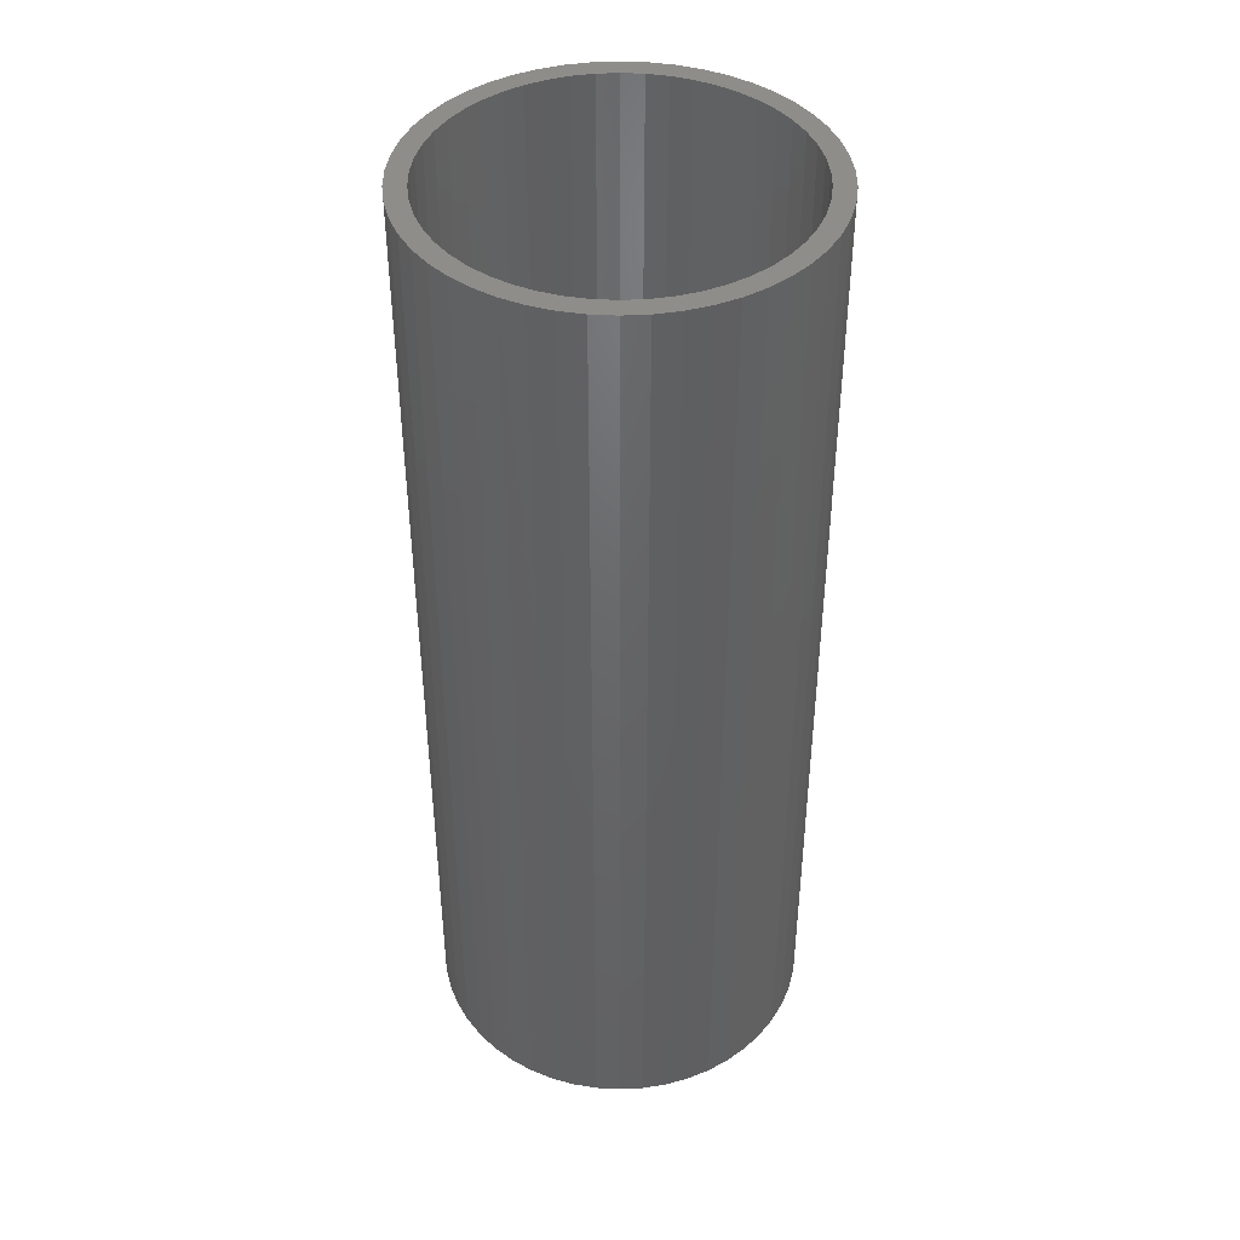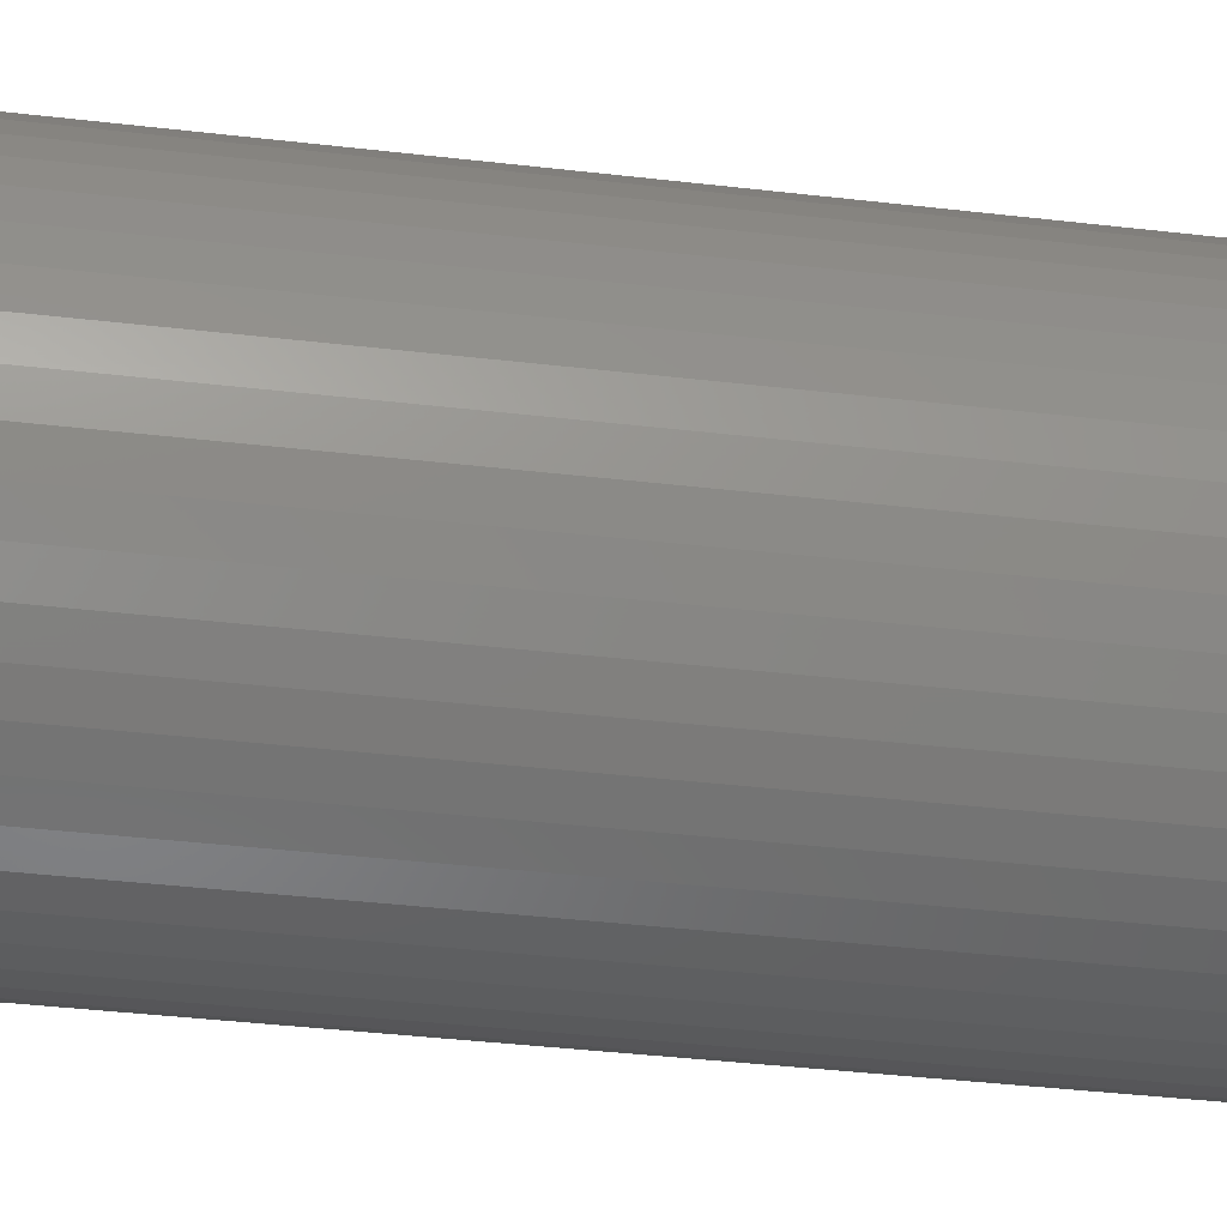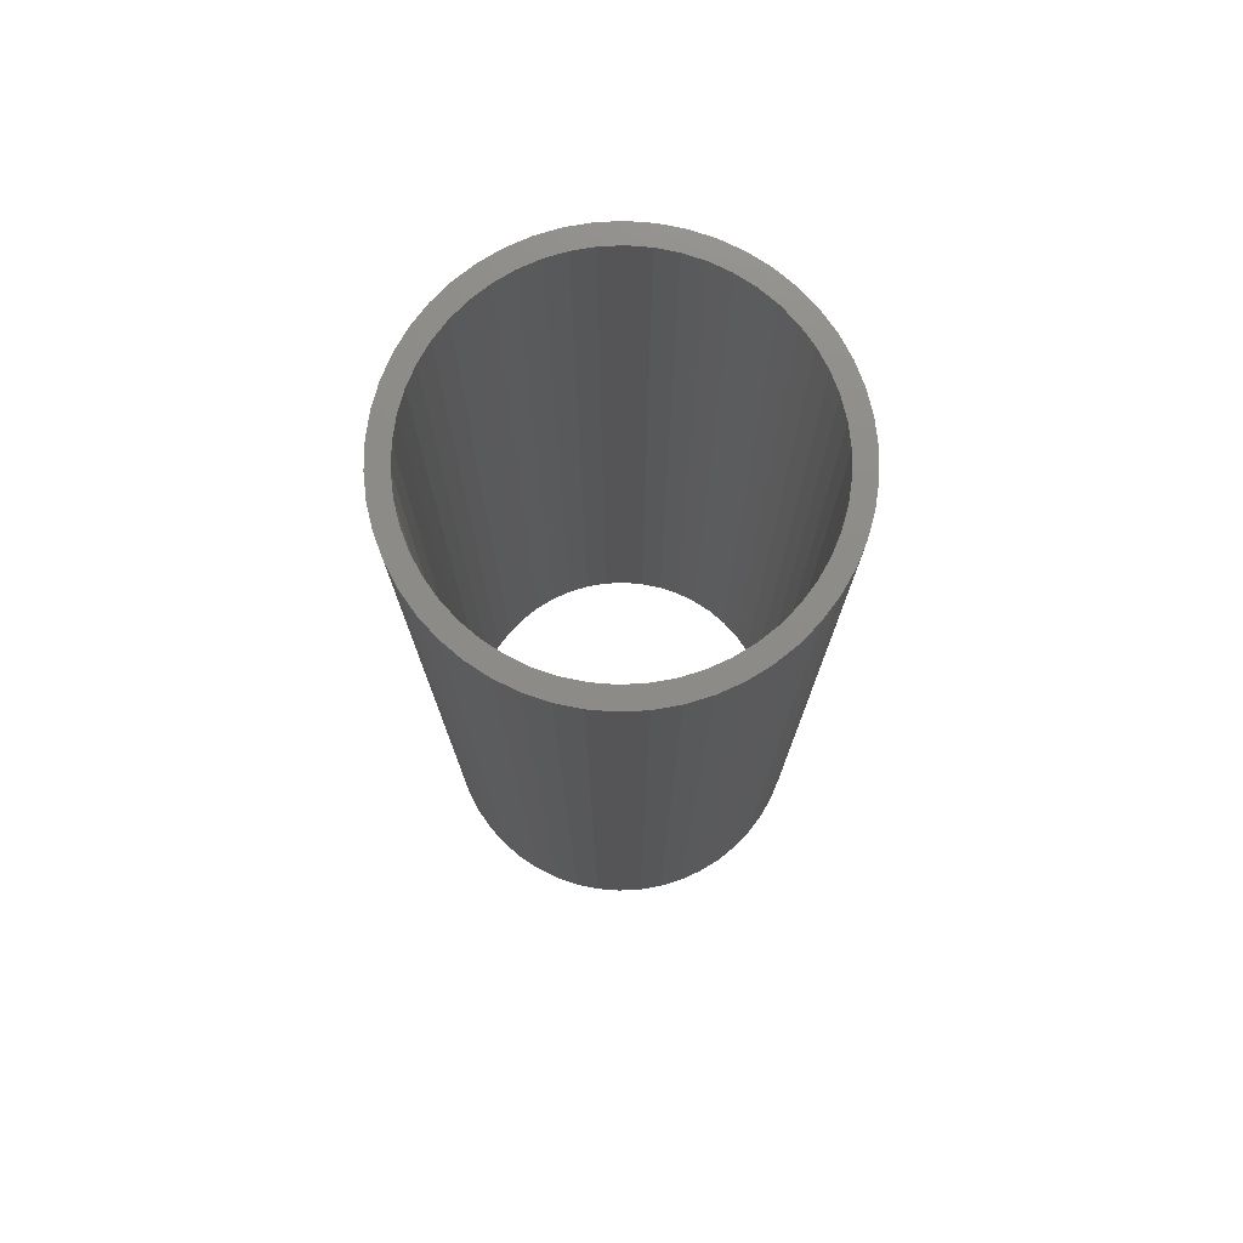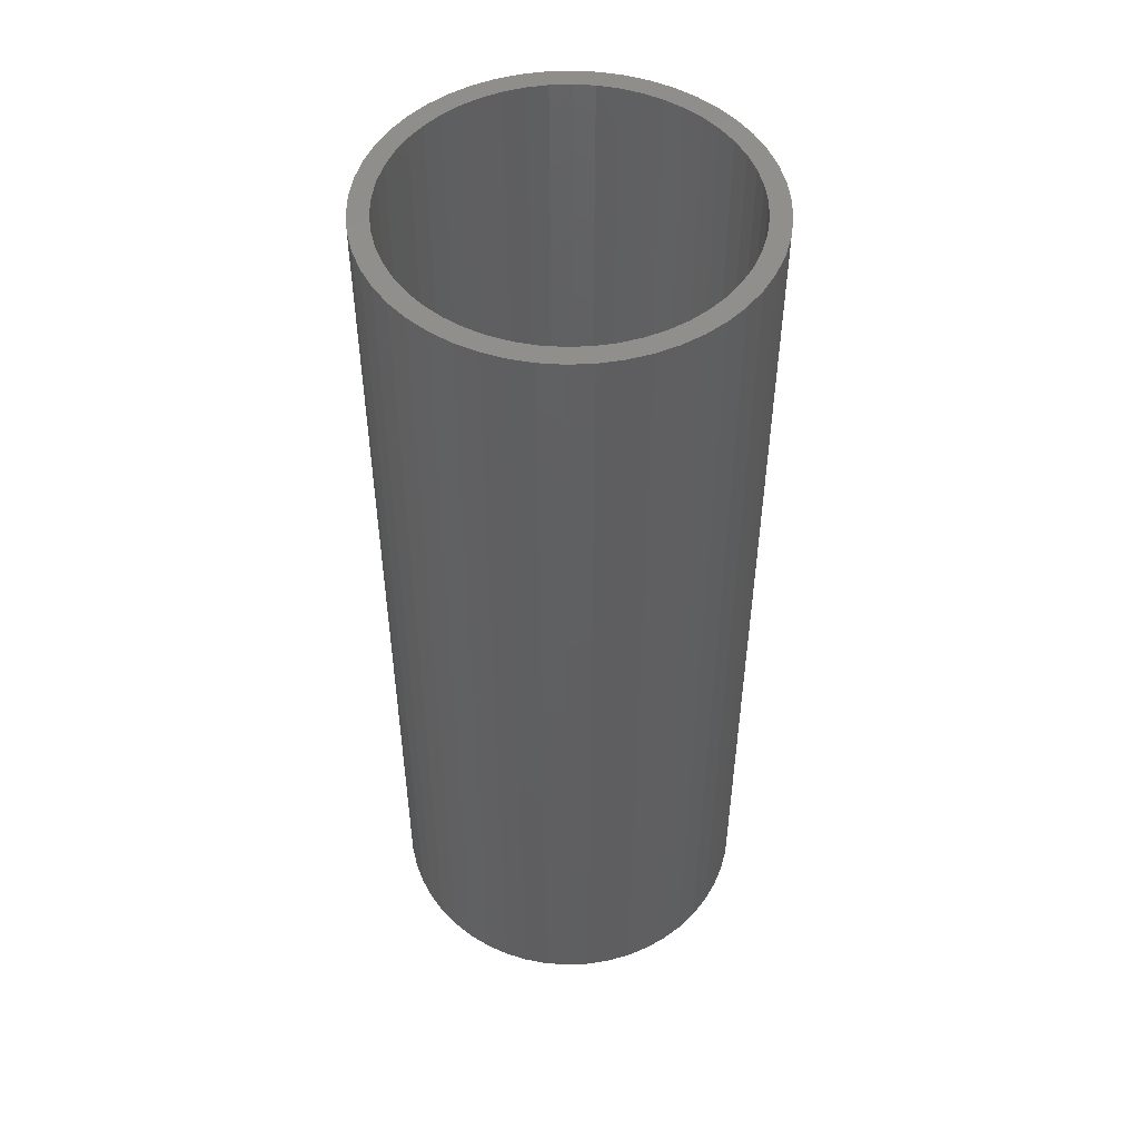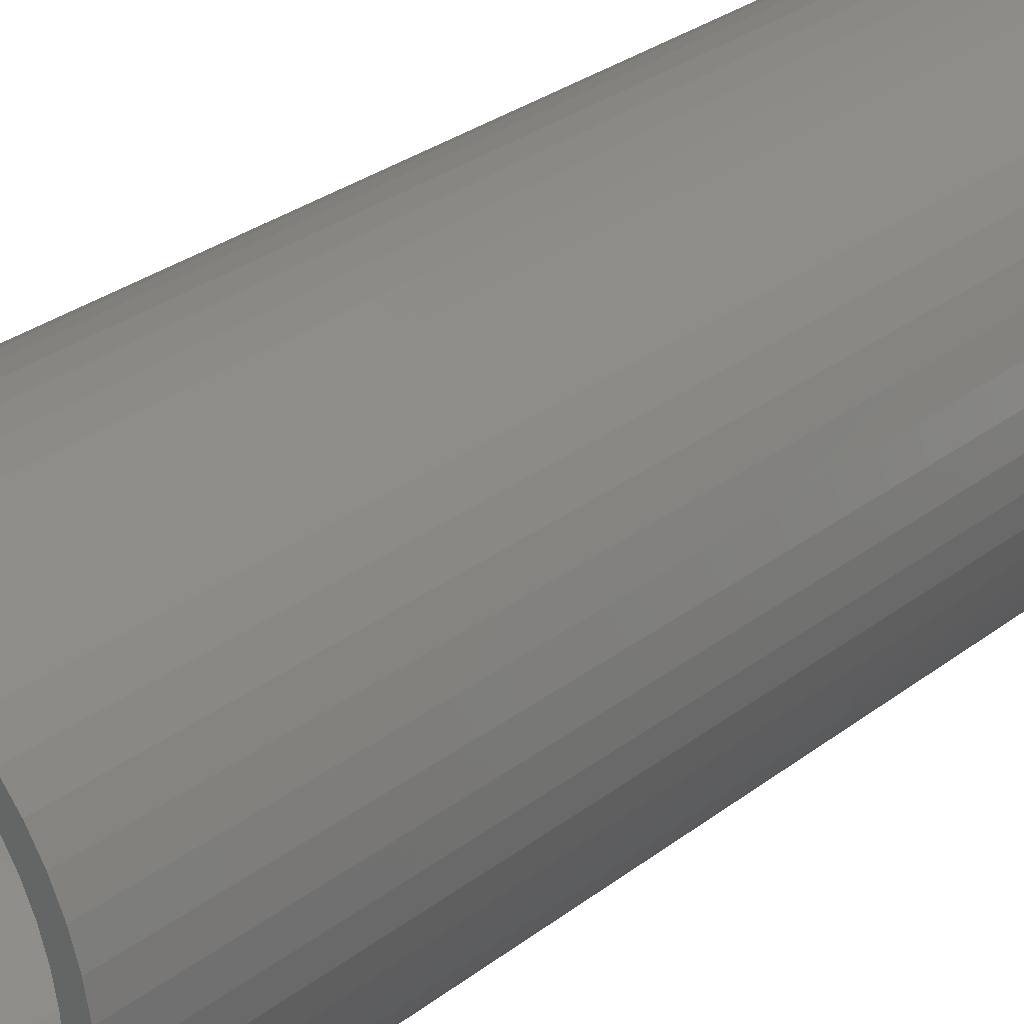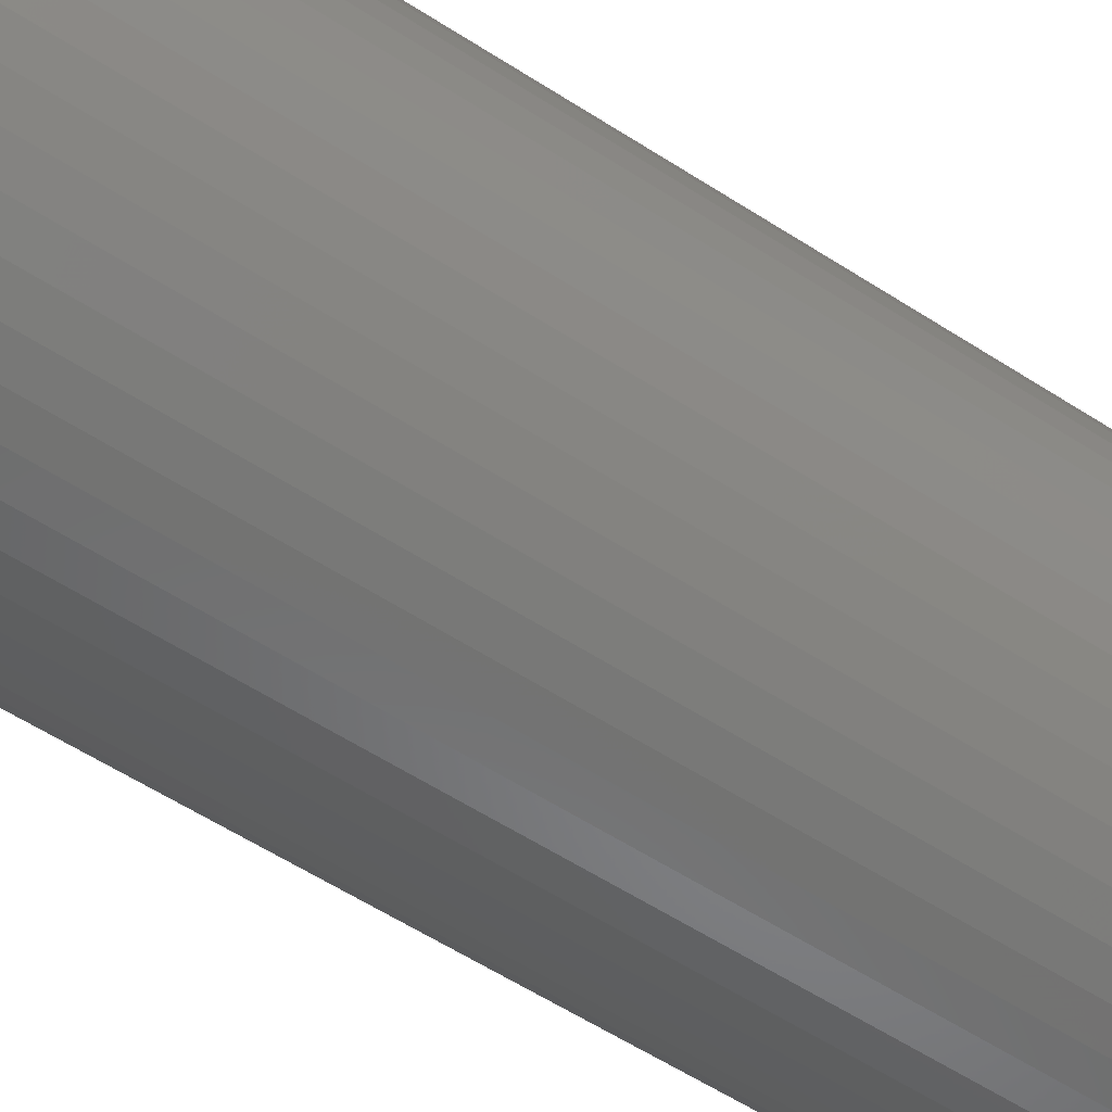
<metadata>
{"format":"stl","ext":"stl","renderer":"f3d","projection":"perspective","resolution":1024,"background":"white","views":[{"elev":42.6,"azim":-176.3,"up":"+Z"},{"elev":-37.6,"azim":81.4,"up":"+Y"},{"elev":75.6,"azim":-60.3,"up":"+Z"},{"elev":50.1,"azim":-146.7,"up":"+Z"},{"elev":28.9,"azim":41.2,"up":"+Y"},{"elev":-58.5,"azim":56.3,"up":"+Y"}]}
</metadata>
<code>
# stl→obj: 200 verts, 400 faces
v 4.75 0 12
v 4.713 0.5953 -12
v 4.713 0.5953 12
v 4.75 0 -12
v -4.75 0 -12
v -4.713 0.5953 12
v -4.713 0.5953 -12
v -4.75 0 12
v 0.2983 4.741 -12
v -0.2983 4.741 12
v 0.2983 4.741 12
v -0.2983 4.741 -12
v -0.2983 -4.741 -12
v 0.2983 -4.741 12
v -0.2983 -4.741 12
v 0.2983 -4.741 -12
v 3.463 3.252 -12
v 3.028 3.66 12
v 3.463 3.252 12
v 3.028 3.66 -12
v -3.028 3.66 -12
v -3.463 3.252 12
v -3.028 3.66 12
v -3.463 3.252 -12
v -1.468 4.518 -12
v -2.022 4.298 12
v -1.468 4.518 12
v -2.022 4.298 -12
v 4.416 1.749 12
v 4.162 2.288 -12
v 4.162 2.288 12
v 4.416 1.749 -12
v 4.601 1.181 -12
v 4.601 1.181 12
v 3.843 2.792 -12
v 3.843 2.792 12
v 2.022 4.298 -12
v 1.468 4.518 12
v 2.022 4.298 12
v 1.468 4.518 -12
v 0.8901 4.666 12
v 0.8901 4.666 -12
v 2.545 4.011 -12
v 2.545 4.011 12
v -4.416 1.749 -12
v -4.162 2.288 12
v -4.162 2.288 -12
v -4.416 1.749 12
v -3.843 2.792 -12
v -3.843 2.792 12
v -4.601 1.181 -12
v -4.601 1.181 12
v -0.8901 4.666 -12
v -0.8901 4.666 12
v 0.8901 -4.666 12
v 0.8901 -4.666 -12
v 4.25 0 12
v 4.216 0.5327 12
v 4.713 -0.5953 12
v 4.116 1.057 12
v 4.216 -0.5327 12
v 4.601 -1.181 12
v 3.952 1.565 12
v 3.724 2.047 12
v 3.438 2.498 12
v 3.098 2.909 12
v 2.709 3.275 12
v 2.277 3.588 12
v 1.81 3.846 12
v 1.313 4.042 12
v 0.7964 4.175 12
v 0.2669 4.242 12
v -0.2669 4.242 12
v -0.7964 4.175 12
v -1.313 4.042 12
v -1.81 3.846 12
v -2.277 3.588 12
v -2.545 4.011 12
v -2.709 3.275 12
v -3.098 2.909 12
v -3.438 2.498 12
v -3.724 2.047 12
v -3.952 1.565 12
v -4.116 1.057 12
v -4.216 0.5327 12
v 4.116 -1.057 12
v 4.416 -1.749 12
v 3.952 -1.565 12
v 4.162 -2.288 12
v 3.724 -2.047 12
v 3.843 -2.792 12
v 3.438 -2.498 12
v 3.463 -3.252 12
v 3.098 -2.909 12
v 3.028 -3.66 12
v 2.709 -3.275 12
v 2.545 -4.011 12
v 2.277 -3.588 12
v 2.022 -4.298 12
v 1.81 -3.846 12
v 1.468 -4.518 12
v 1.313 -4.042 12
v 0.7964 -4.175 12
v 0.2669 -4.242 12
v -0.2669 -4.242 12
v -0.7964 -4.175 12
v -0.8901 -4.666 12
v -1.313 -4.042 12
v -1.468 -4.518 12
v -1.81 -3.846 12
v -2.022 -4.298 12
v -2.277 -3.588 12
v -2.545 -4.011 12
v -2.709 -3.275 12
v -3.028 -3.66 12
v -3.098 -2.909 12
v -3.463 -3.252 12
v -3.438 -2.498 12
v -3.843 -2.792 12
v -3.724 -2.047 12
v -4.162 -2.288 12
v -3.952 -1.565 12
v -4.416 -1.749 12
v -4.116 -1.057 12
v -4.601 -1.181 12
v -4.216 -0.5327 12
v -4.713 -0.5953 12
v -4.25 0 12
v -2.545 4.011 -12
v 4.713 -0.5953 -12
v 3.843 -2.792 -12
v 3.463 -3.252 -12
v 4.601 -1.181 -12
v 4.416 -1.749 -12
v -4.162 -2.288 -12
v -4.416 -1.749 -12
v 4.25 0 -12
v 4.216 -0.5327 -12
v 4.116 -1.057 -12
v 4.216 0.5327 -12
v 3.952 -1.565 -12
v 4.162 -2.288 -12
v 3.724 -2.047 -12
v 3.438 -2.498 -12
v 3.098 -2.909 -12
v 3.028 -3.66 -12
v 2.709 -3.275 -12
v 2.545 -4.011 -12
v 2.277 -3.588 -12
v 2.022 -4.298 -12
v 1.81 -3.846 -12
v 1.468 -4.518 -12
v 1.313 -4.042 -12
v 0.7964 -4.175 -12
v 0.2669 -4.242 -12
v -0.2669 -4.242 -12
v -0.7964 -4.175 -12
v -0.8901 -4.666 -12
v -1.313 -4.042 -12
v -1.468 -4.518 -12
v -1.81 -3.846 -12
v -2.022 -4.298 -12
v -2.277 -3.588 -12
v -2.545 -4.011 -12
v -2.709 -3.275 -12
v -3.028 -3.66 -12
v -3.098 -2.909 -12
v -3.463 -3.252 -12
v -3.438 -2.498 -12
v -3.843 -2.792 -12
v -3.724 -2.047 -12
v -3.952 -1.565 -12
v -4.116 -1.057 -12
v -4.601 -1.181 -12
v -4.216 -0.5327 -12
v 4.116 1.057 -12
v 3.952 1.565 -12
v 3.724 2.047 -12
v 3.438 2.498 -12
v 3.098 2.909 -12
v 2.709 3.275 -12
v 2.277 3.588 -12
v 1.81 3.846 -12
v 1.313 4.042 -12
v 0.7964 4.175 -12
v 0.2669 4.242 -12
v -0.2669 4.242 -12
v -0.7964 4.175 -12
v -1.313 4.042 -12
v -1.81 3.846 -12
v -2.277 3.588 -12
v -2.709 3.275 -12
v -3.098 2.909 -12
v -3.438 2.498 -12
v -3.724 2.047 -12
v -3.952 1.565 -12
v -4.116 1.057 -12
v -4.216 0.5327 -12
v -4.25 0 -12
v -4.713 -0.5953 -12
f 1 2 3
f 2 1 4
f 5 6 7
f 6 5 8
f 9 10 11
f 10 9 12
f 13 14 15
f 14 13 16
f 17 18 19
f 18 17 20
f 21 22 23
f 22 21 24
f 25 26 27
f 26 25 28
f 29 30 31
f 30 29 32
f 3 33 34
f 33 3 2
f 31 35 36
f 35 31 30
f 37 38 39
f 38 37 40
f 40 41 38
f 41 40 42
f 43 39 44
f 39 43 37
f 45 46 47
f 46 45 48
f 49 22 24
f 22 49 50
f 51 48 45
f 48 51 52
f 53 27 54
f 27 53 25
f 16 55 14
f 55 16 56
f 34 32 29
f 32 34 33
f 36 17 19
f 17 36 35
f 42 11 41
f 11 42 9
f 20 44 18
f 44 20 43
f 47 50 49
f 50 47 46
f 7 52 51
f 52 7 6
f 57 1 3
f 58 3 34
f 1 57 59
f 60 34 29
f 61 59 57
f 59 61 62
f 3 58 57
f 63 29 31
f 34 60 58
f 29 63 60
f 64 31 36
f 31 64 63
f 65 36 19
f 36 65 64
f 19 66 65
f 18 66 19
f 18 67 66
f 44 67 18
f 44 68 67
f 39 68 44
f 39 69 68
f 38 69 39
f 38 70 69
f 41 70 38
f 41 71 70
f 11 71 41
f 11 72 71
f 11 73 72
f 10 73 11
f 10 74 73
f 54 74 10
f 54 75 74
f 27 75 54
f 27 76 75
f 26 76 27
f 26 77 76
f 78 77 26
f 78 79 77
f 23 79 78
f 23 80 79
f 22 80 23
f 80 22 81
f 50 81 22
f 81 50 82
f 46 82 50
f 82 46 83
f 48 83 46
f 83 48 84
f 52 84 48
f 84 52 85
f 86 62 61
f 62 86 87
f 88 87 86
f 87 88 89
f 90 89 88
f 89 90 91
f 92 91 90
f 91 92 93
f 94 93 92
f 94 95 93
f 96 95 94
f 96 97 95
f 98 97 96
f 98 99 97
f 100 99 98
f 100 101 99
f 102 101 100
f 102 55 101
f 103 55 102
f 103 14 55
f 104 14 103
f 105 14 104
f 105 15 14
f 106 15 105
f 106 107 15
f 108 107 106
f 108 109 107
f 110 109 108
f 110 111 109
f 112 111 110
f 112 113 111
f 114 113 112
f 114 115 113
f 116 115 114
f 117 116 118
f 116 117 115
f 119 118 120
f 118 119 117
f 121 120 122
f 123 122 124
f 120 121 119
f 125 124 126
f 127 126 128
f 6 85 52
f 122 123 121
f 85 6 128
f 124 125 123
f 8 128 6
f 126 127 125
f 128 8 127
f 28 78 26
f 78 28 129
f 129 23 78
f 23 129 21
f 12 54 10
f 54 12 53
f 59 4 1
f 4 59 130
f 93 131 91
f 131 93 132
f 87 133 62
f 133 87 134
f 62 130 59
f 130 62 133
f 135 123 136
f 123 135 121
f 137 4 130
f 138 130 133
f 4 137 2
f 139 133 134
f 140 2 137
f 2 140 33
f 130 138 137
f 141 134 142
f 133 139 138
f 134 141 139
f 143 142 131
f 142 143 141
f 144 131 132
f 131 144 143
f 132 145 144
f 146 145 132
f 146 147 145
f 148 147 146
f 148 149 147
f 150 149 148
f 150 151 149
f 152 151 150
f 152 153 151
f 56 153 152
f 56 154 153
f 16 154 56
f 16 155 154
f 16 156 155
f 13 156 16
f 13 157 156
f 158 157 13
f 158 159 157
f 160 159 158
f 160 161 159
f 162 161 160
f 162 163 161
f 164 163 162
f 164 165 163
f 166 165 164
f 166 167 165
f 168 167 166
f 167 168 169
f 170 169 168
f 169 170 171
f 135 171 170
f 171 135 172
f 136 172 135
f 172 136 173
f 174 173 136
f 173 174 175
f 176 33 140
f 33 176 32
f 177 32 176
f 32 177 30
f 178 30 177
f 30 178 35
f 179 35 178
f 35 179 17
f 180 17 179
f 180 20 17
f 181 20 180
f 181 43 20
f 182 43 181
f 182 37 43
f 183 37 182
f 183 40 37
f 184 40 183
f 184 42 40
f 185 42 184
f 185 9 42
f 186 9 185
f 187 9 186
f 187 12 9
f 188 12 187
f 188 53 12
f 189 53 188
f 189 25 53
f 190 25 189
f 190 28 25
f 191 28 190
f 191 129 28
f 192 129 191
f 192 21 129
f 193 21 192
f 24 193 194
f 193 24 21
f 49 194 195
f 194 49 24
f 47 195 196
f 45 196 197
f 195 47 49
f 51 197 198
f 7 198 199
f 200 175 174
f 196 45 47
f 175 200 199
f 197 51 45
f 5 199 200
f 198 7 51
f 199 5 7
f 150 97 99
f 97 150 148
f 146 93 95
f 93 146 132
f 91 142 89
f 142 91 131
f 160 107 109
f 107 160 158
f 136 125 174
f 125 136 123
f 152 99 101
f 99 152 150
f 56 101 55
f 101 56 152
f 89 134 87
f 134 89 142
f 158 15 107
f 15 158 13
f 162 109 111
f 109 162 160
f 168 119 170
f 119 168 117
f 168 115 117
f 115 168 166
f 174 127 200
f 127 174 125
f 200 8 5
f 8 200 127
f 148 95 97
f 95 148 146
f 170 121 135
f 121 170 119
f 164 111 113
f 111 164 162
f 166 113 115
f 113 166 164
f 84 196 83
f 196 84 197
f 178 65 179
f 65 178 64
f 185 70 71
f 70 185 184
f 184 69 70
f 69 184 183
f 190 75 76
f 75 190 189
f 83 195 82
f 195 83 196
f 138 57 137
f 57 138 61
f 149 100 98
f 100 149 151
f 182 67 68
f 67 182 181
f 81 193 80
f 193 81 194
f 191 76 77
f 76 191 190
f 188 73 74
f 73 188 187
f 192 77 79
f 77 192 191
f 137 58 140
f 58 137 57
f 147 98 96
f 98 147 149
f 144 90 143
f 90 144 92
f 157 108 106
f 108 157 159
f 181 66 67
f 66 181 180
f 187 72 73
f 72 187 186
f 183 68 69
f 68 183 182
f 128 198 85
f 198 128 199
f 85 197 84
f 197 85 198
f 82 194 81
f 194 82 195
f 189 74 75
f 74 189 188
f 193 79 80
f 79 193 192
f 139 61 138
f 61 139 86
f 118 171 120
f 171 118 169
f 154 104 103
f 104 154 155
f 177 64 178
f 64 177 63
f 176 63 177
f 63 176 60
f 140 60 176
f 60 140 58
f 179 66 180
f 66 179 65
f 186 71 72
f 71 186 185
f 141 86 139
f 86 141 88
f 143 88 141
f 88 143 90
f 156 106 105
f 106 156 157
f 126 199 128
f 199 126 175
f 120 172 122
f 172 120 171
f 122 173 124
f 173 122 172
f 116 169 118
f 169 116 167
f 145 96 94
f 96 145 147
f 163 114 112
f 114 163 165
f 155 105 104
f 105 155 156
f 124 175 126
f 175 124 173
f 165 116 114
f 116 165 167
f 153 103 102
f 103 153 154
f 145 92 144
f 92 145 94
f 161 112 110
f 112 161 163
f 151 102 100
f 102 151 153
f 159 110 108
f 110 159 161

</code>
